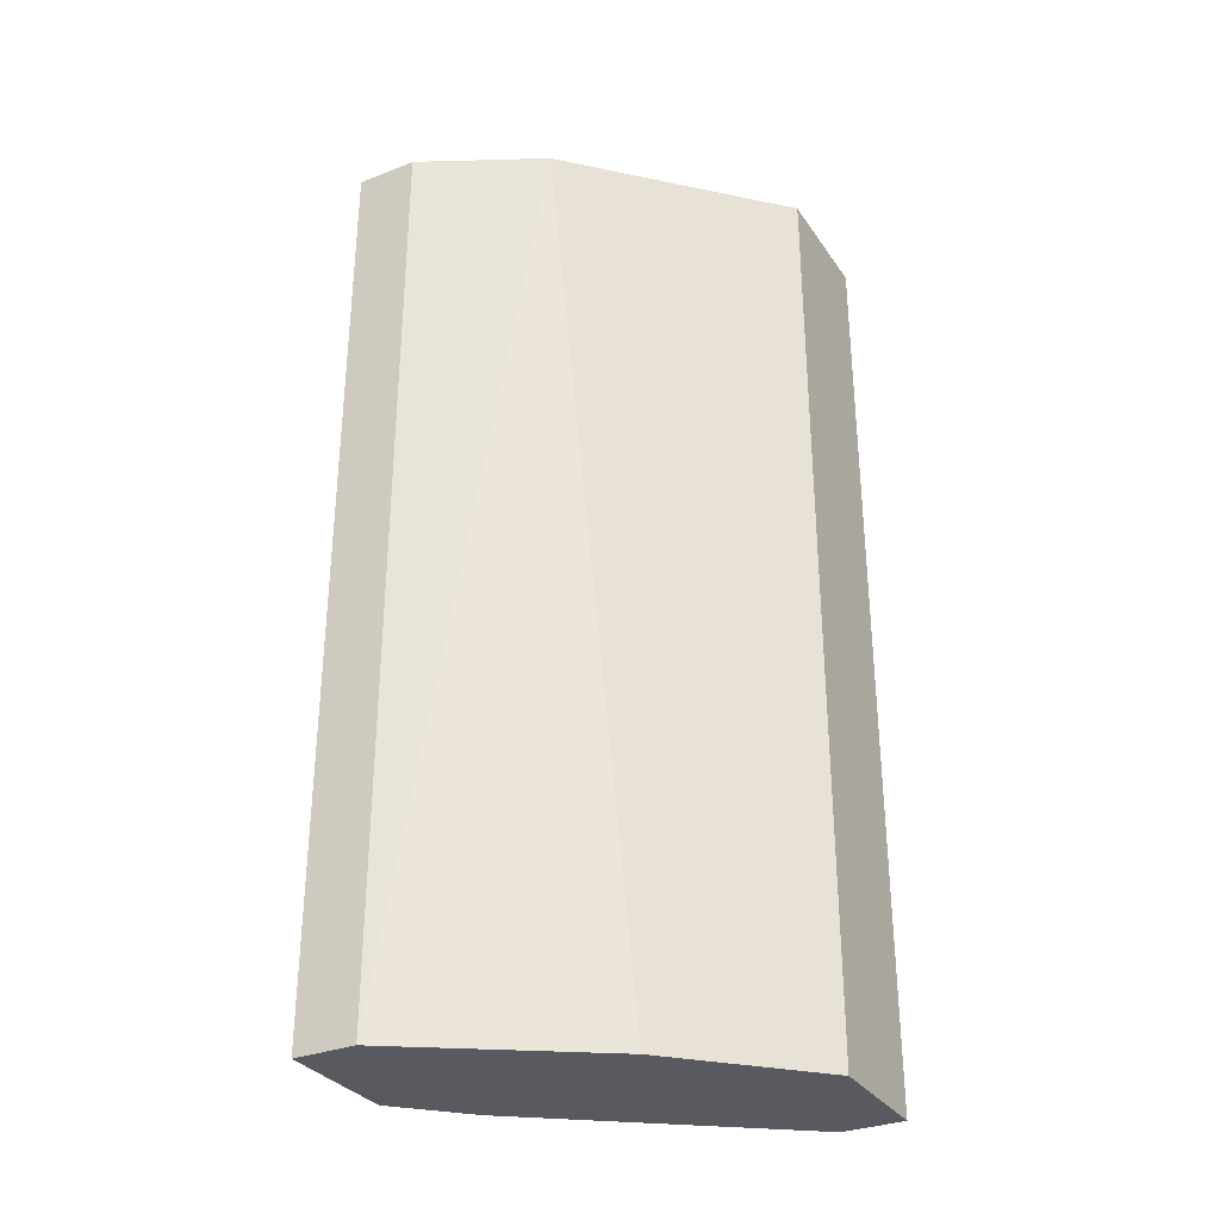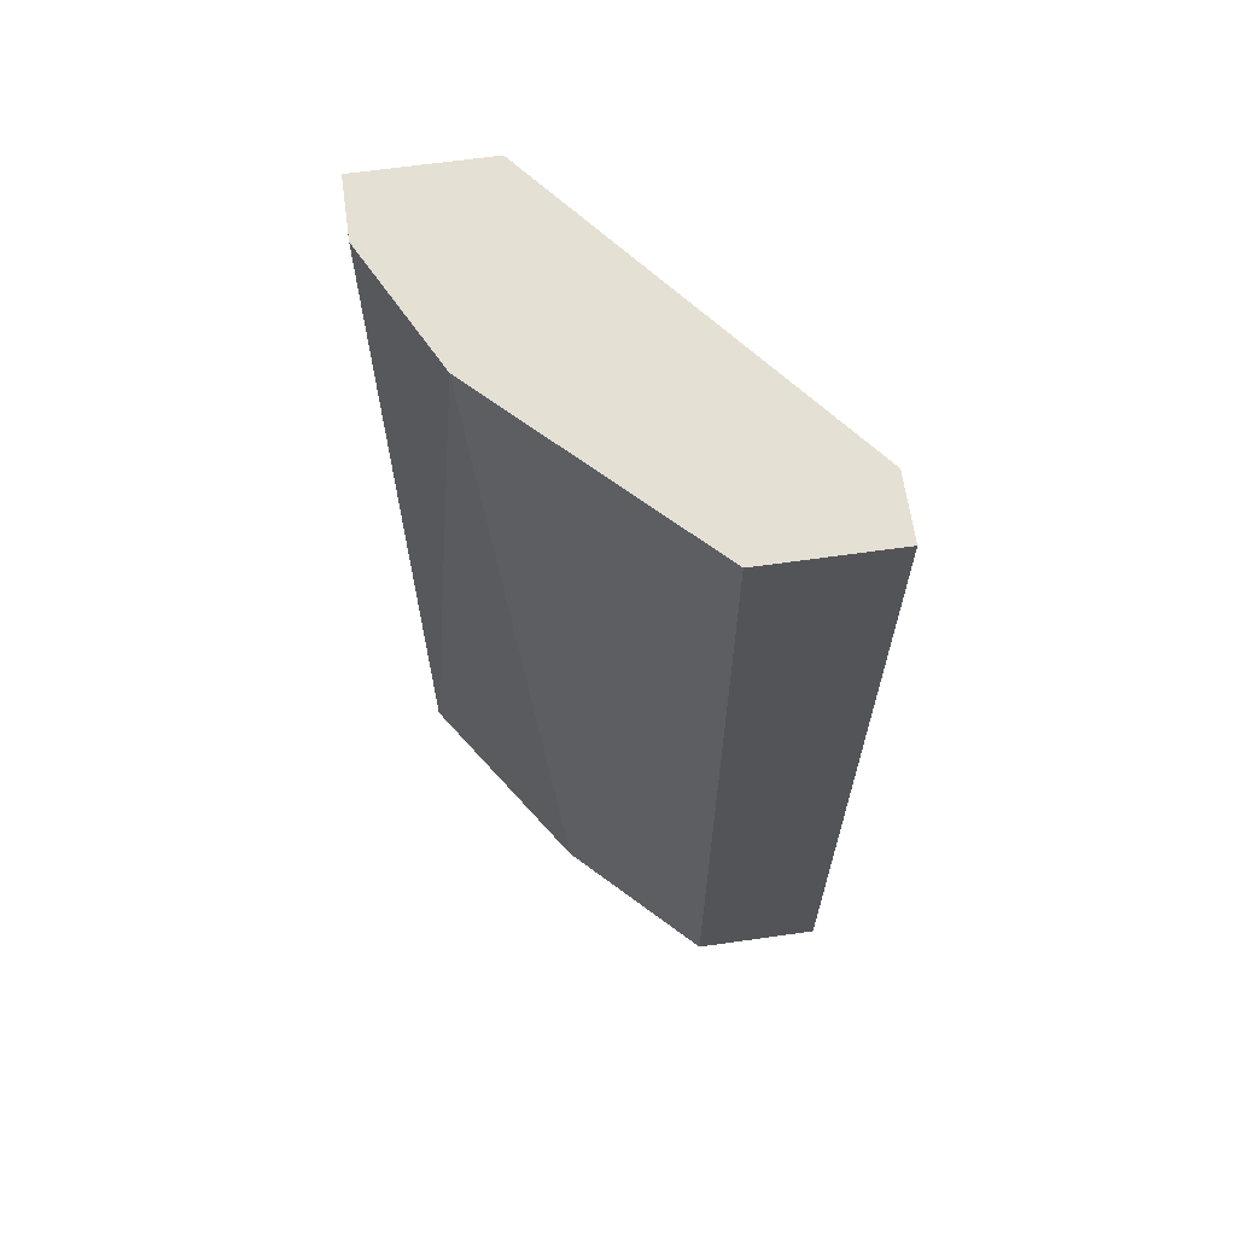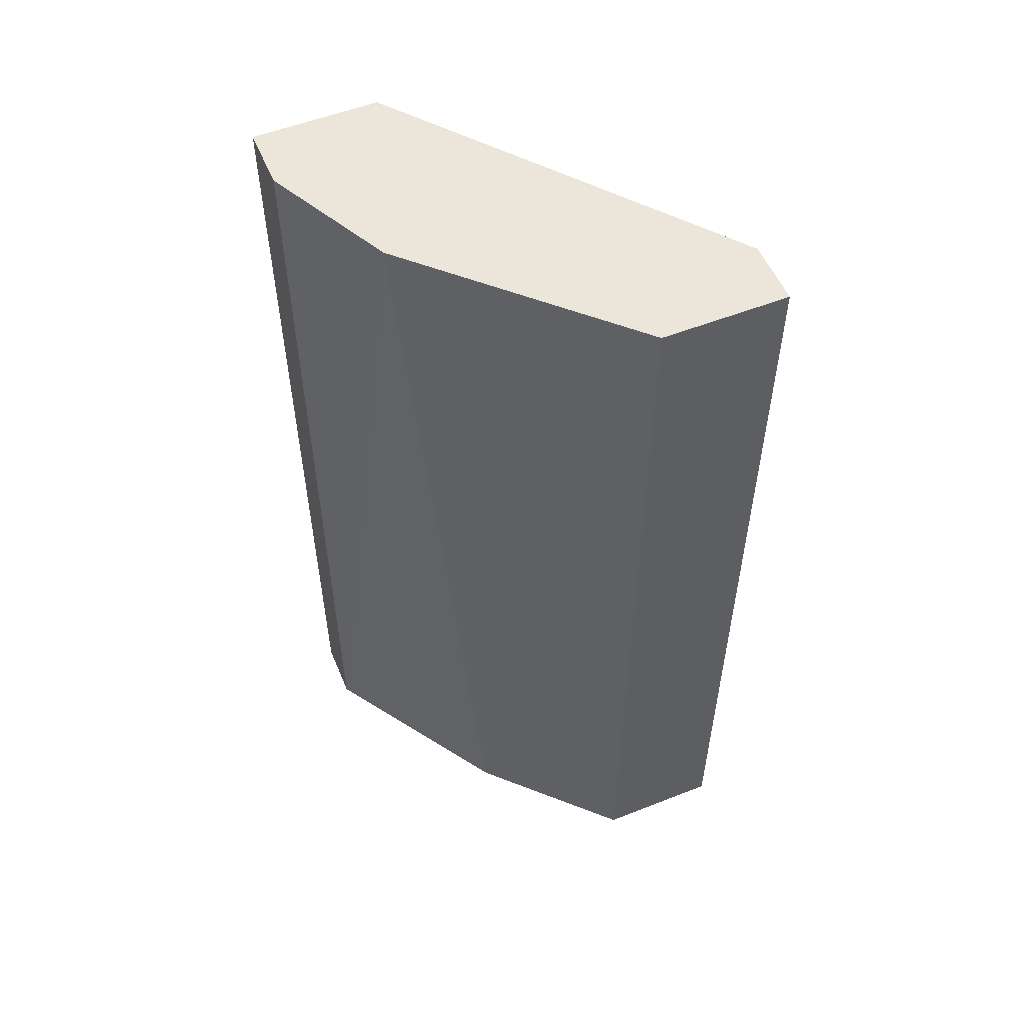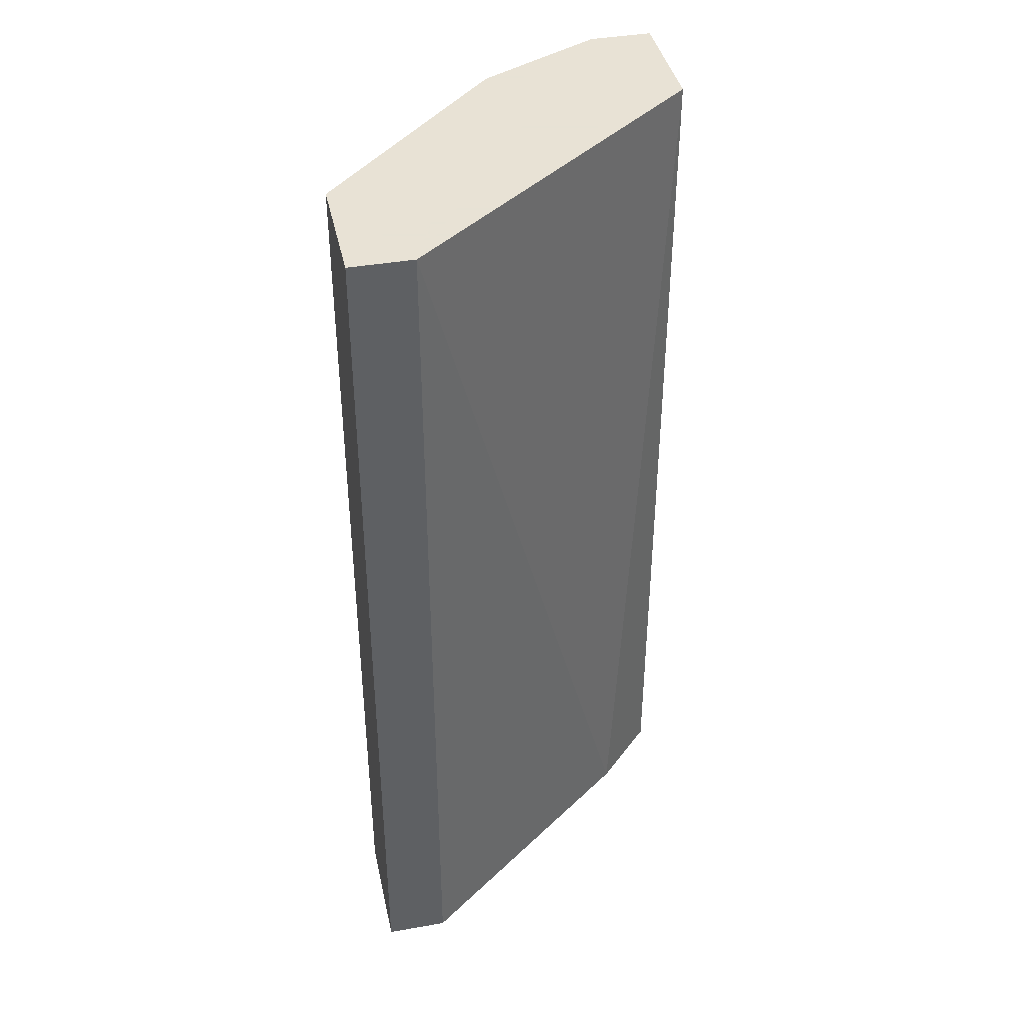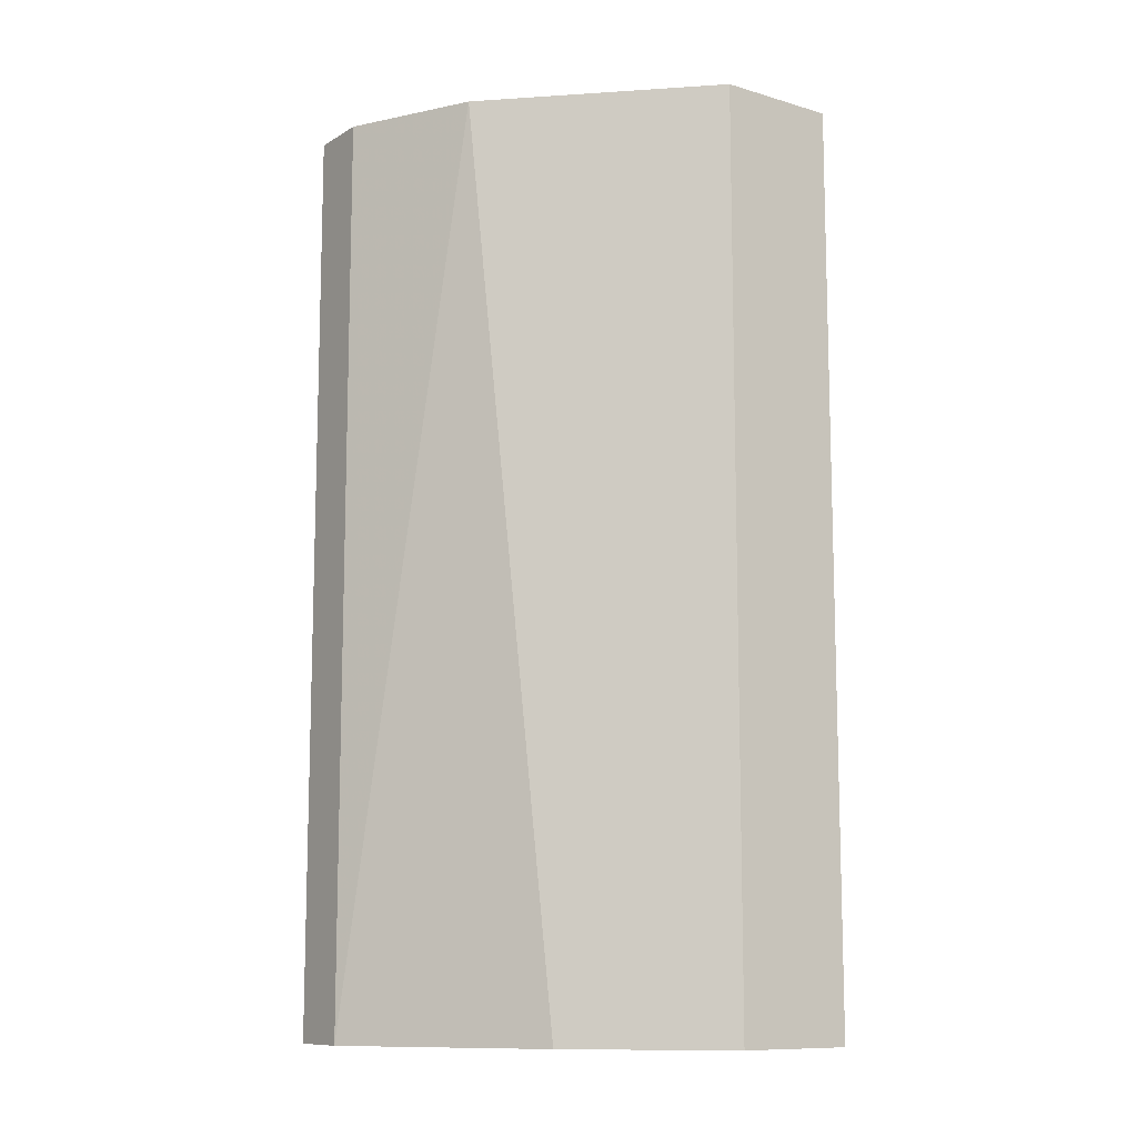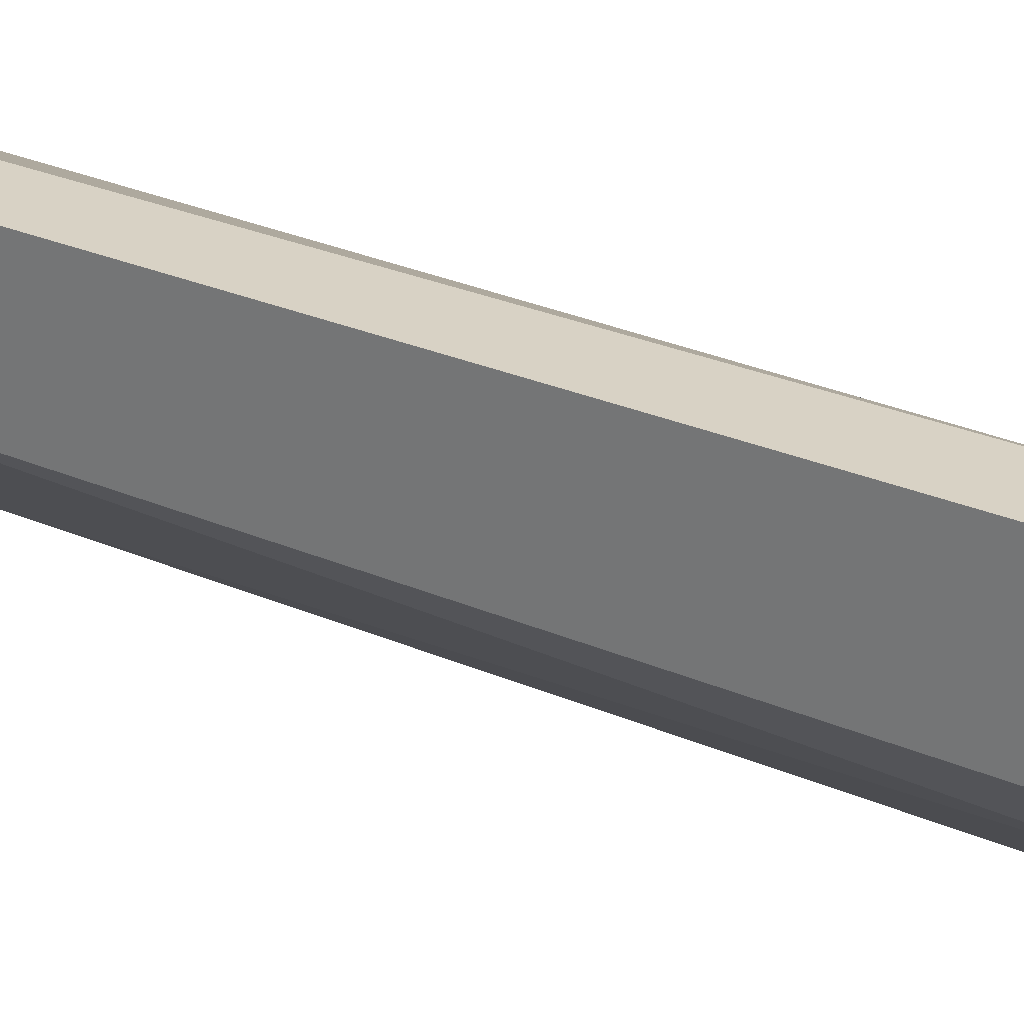
<metadata>
{"format":"obj","ext":"obj","renderer":"f3d","projection":"perspective","resolution":1024,"background":"white","views":[{"elev":-31.9,"azim":28.7,"up":"+Y"},{"elev":65.3,"azim":81.9,"up":"+Y"},{"elev":54.5,"azim":67.4,"up":"+Y"},{"elev":40.6,"azim":167.9,"up":"+Y"},{"elev":-10.7,"azim":54.2,"up":"+Y"},{"elev":27.7,"azim":-56.3,"up":"+Z"}]}
</metadata>
<code>
v 0.05069 -0.2798 0.1736
v 0.05069 -0.1278 0.204
v 0.07095 -0.1278 0.1939
v 0.09122 -0.1278 0.1432
v 0.1014 -0.2798 0.1635
v 0.05069 -0.2798 0.204
v 0.04055 -0.1278 0.1837
v 0.09122 -0.2798 0.1432
v 0.1014 -0.1278 0.1635
v 0.04055 -0.2798 0.204
v 0.1014 -0.1278 0.1432
v 0.04055 -0.1278 0.204
v 0.04055 -0.2798 0.1837
v 0.1014 -0.2798 0.1432
v 0.08108 -0.2798 0.1837
f 6 5 15
f 2 3 4
f 3 2 6
f 1 5 6
f 2 4 7
f 4 1 7
f 1 4 8
f 5 1 8
f 4 3 9
f 3 5 9
f 6 2 10
f 1 6 10
f 8 4 11
f 4 9 11
f 9 5 11
f 2 7 12
f 10 2 12
f 7 10 12
f 7 1 13
f 1 10 13
f 10 7 13
f 5 8 14
f 8 11 14
f 11 5 14
f 5 3 15
f 3 6 15

</code>
